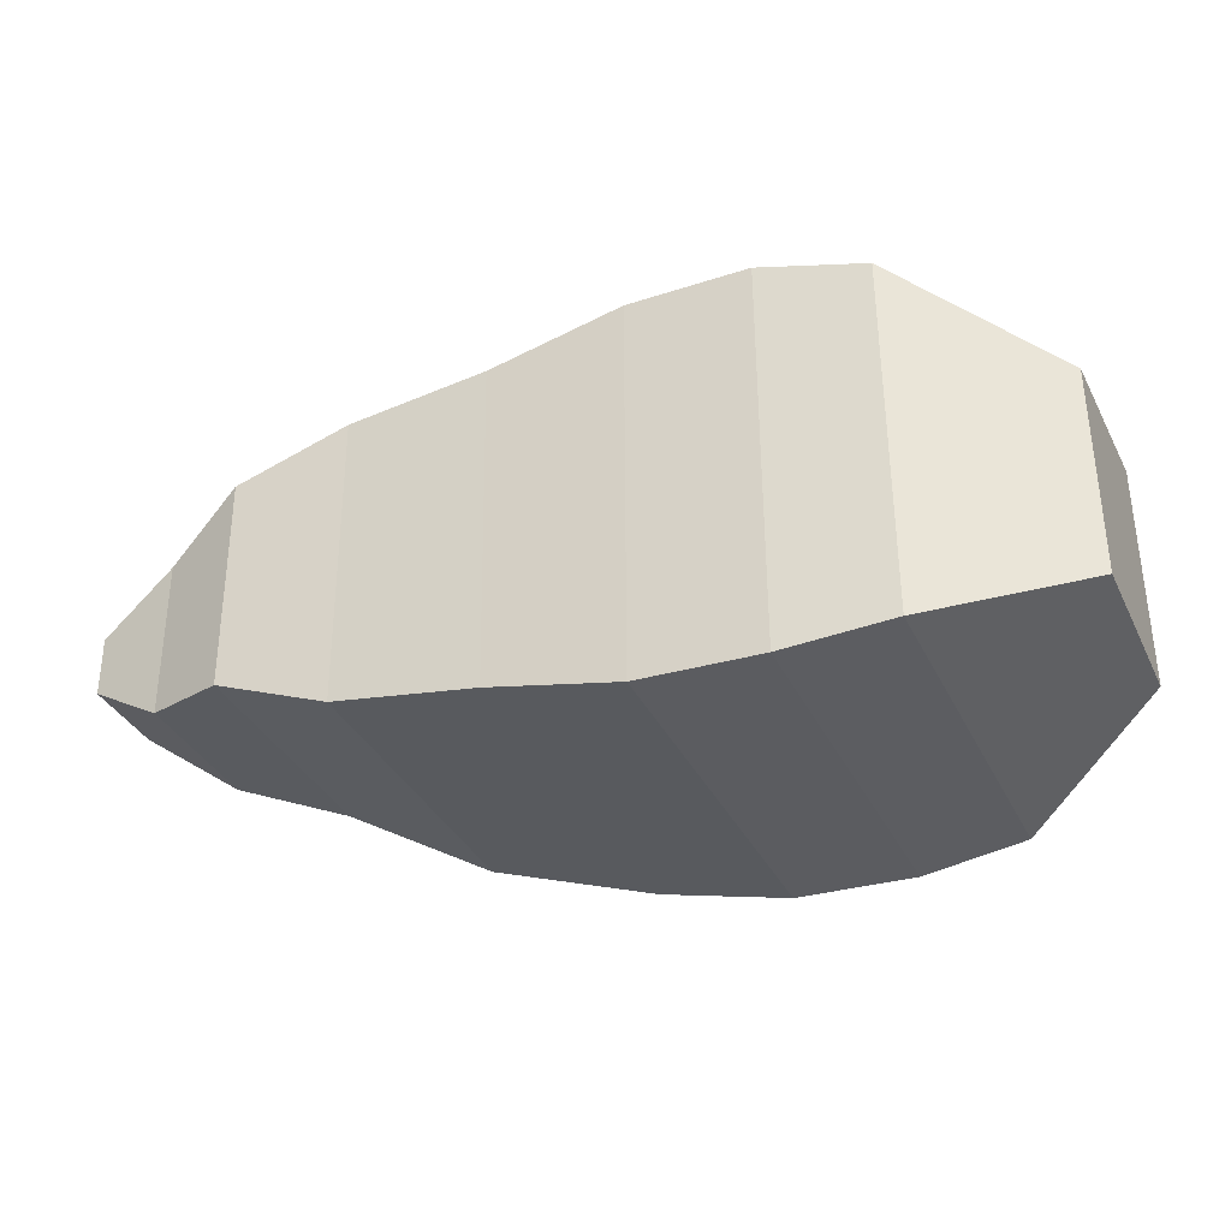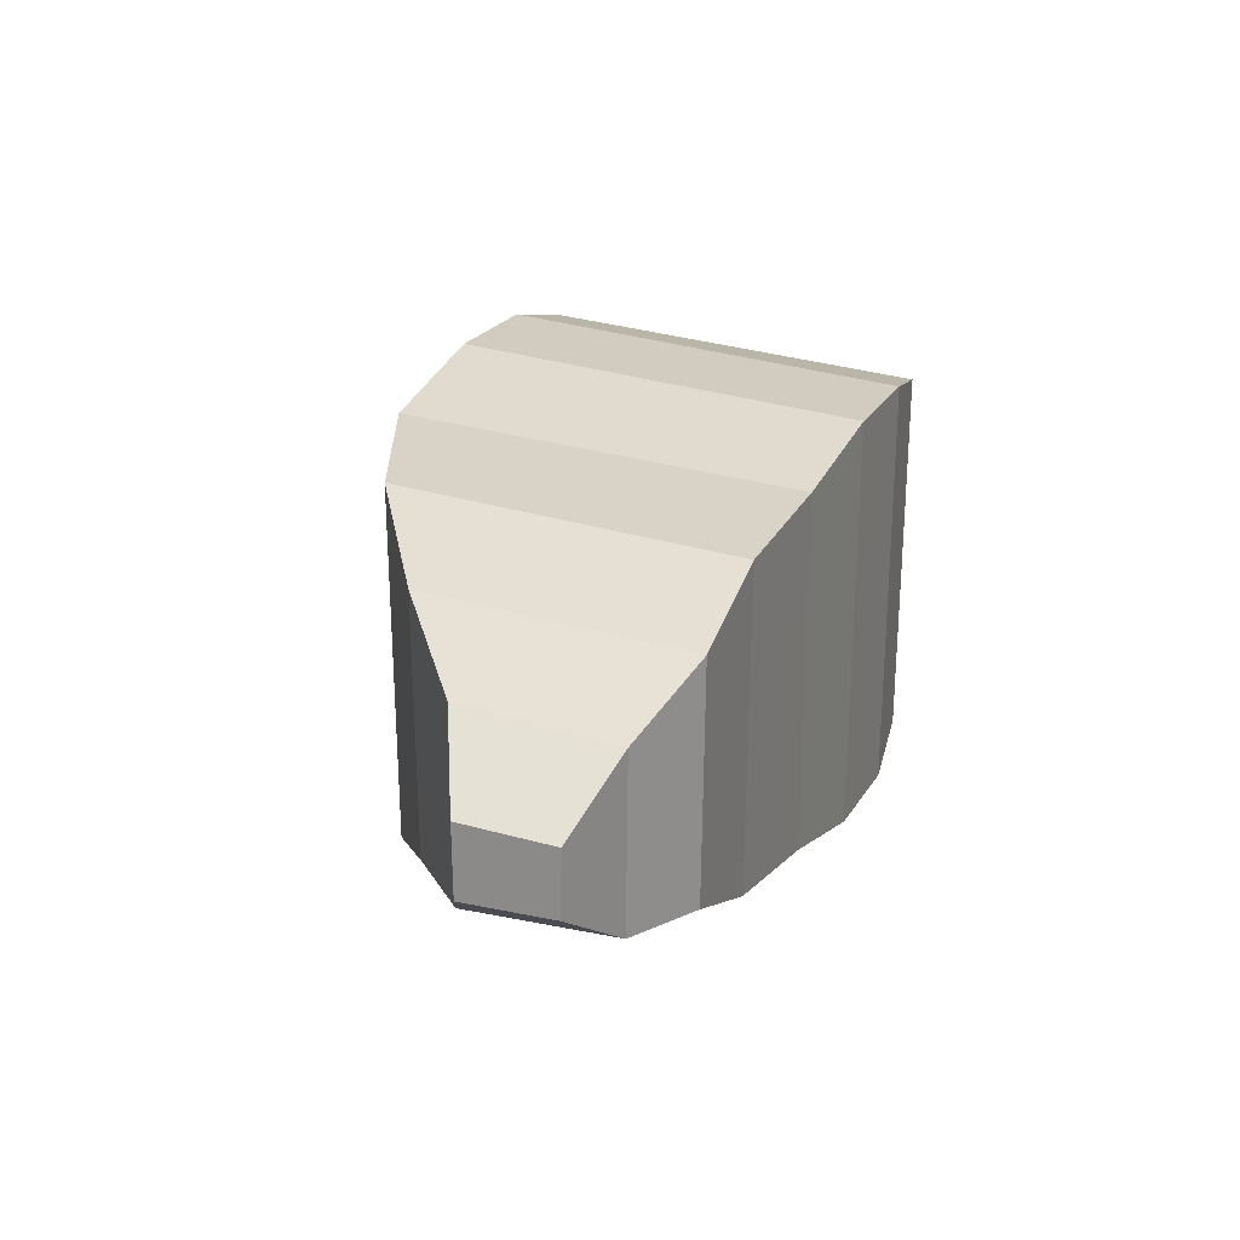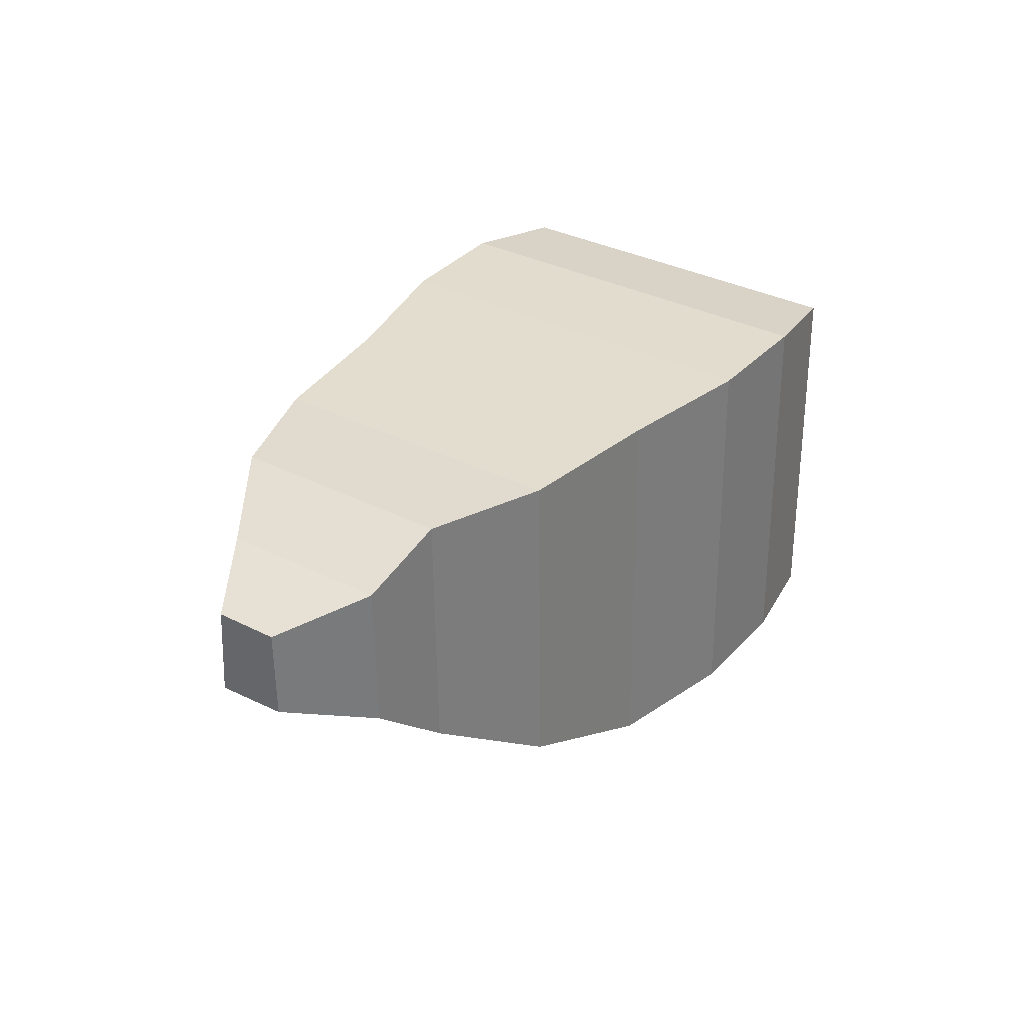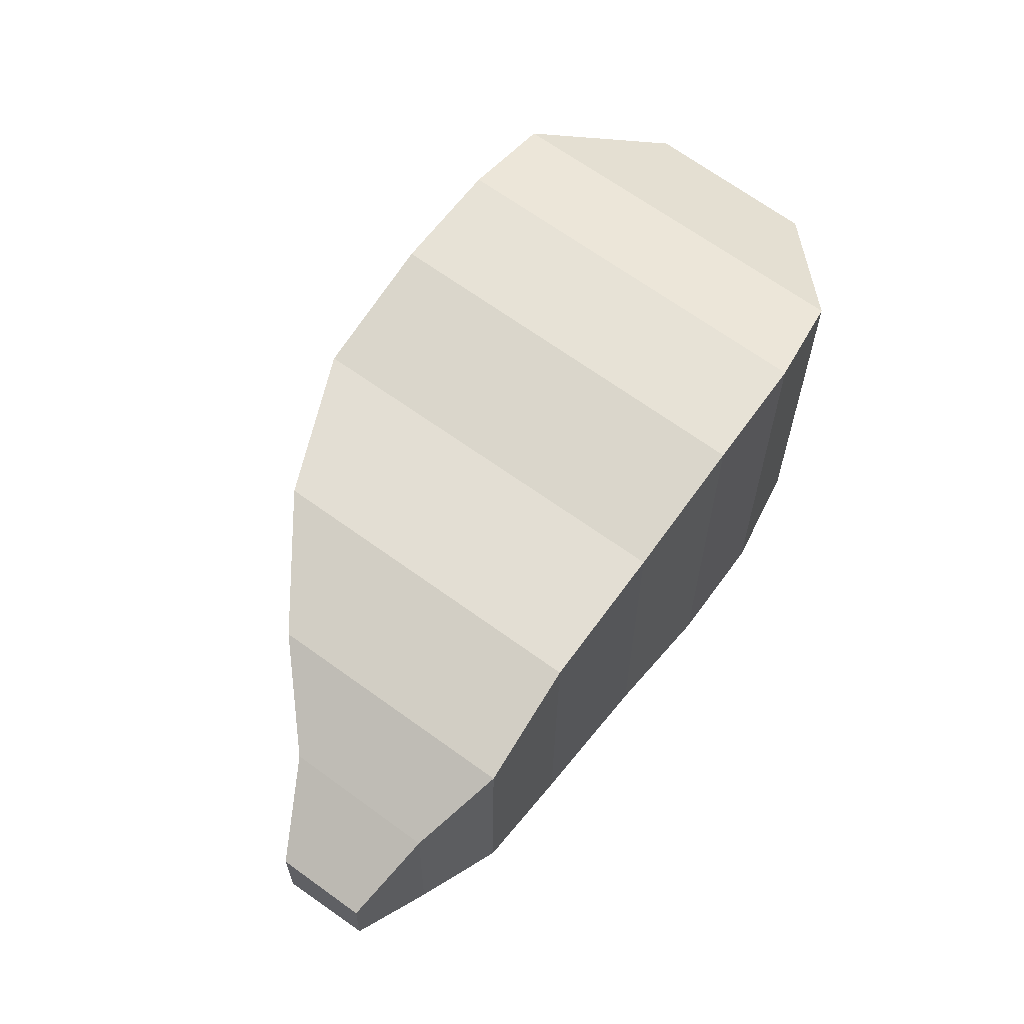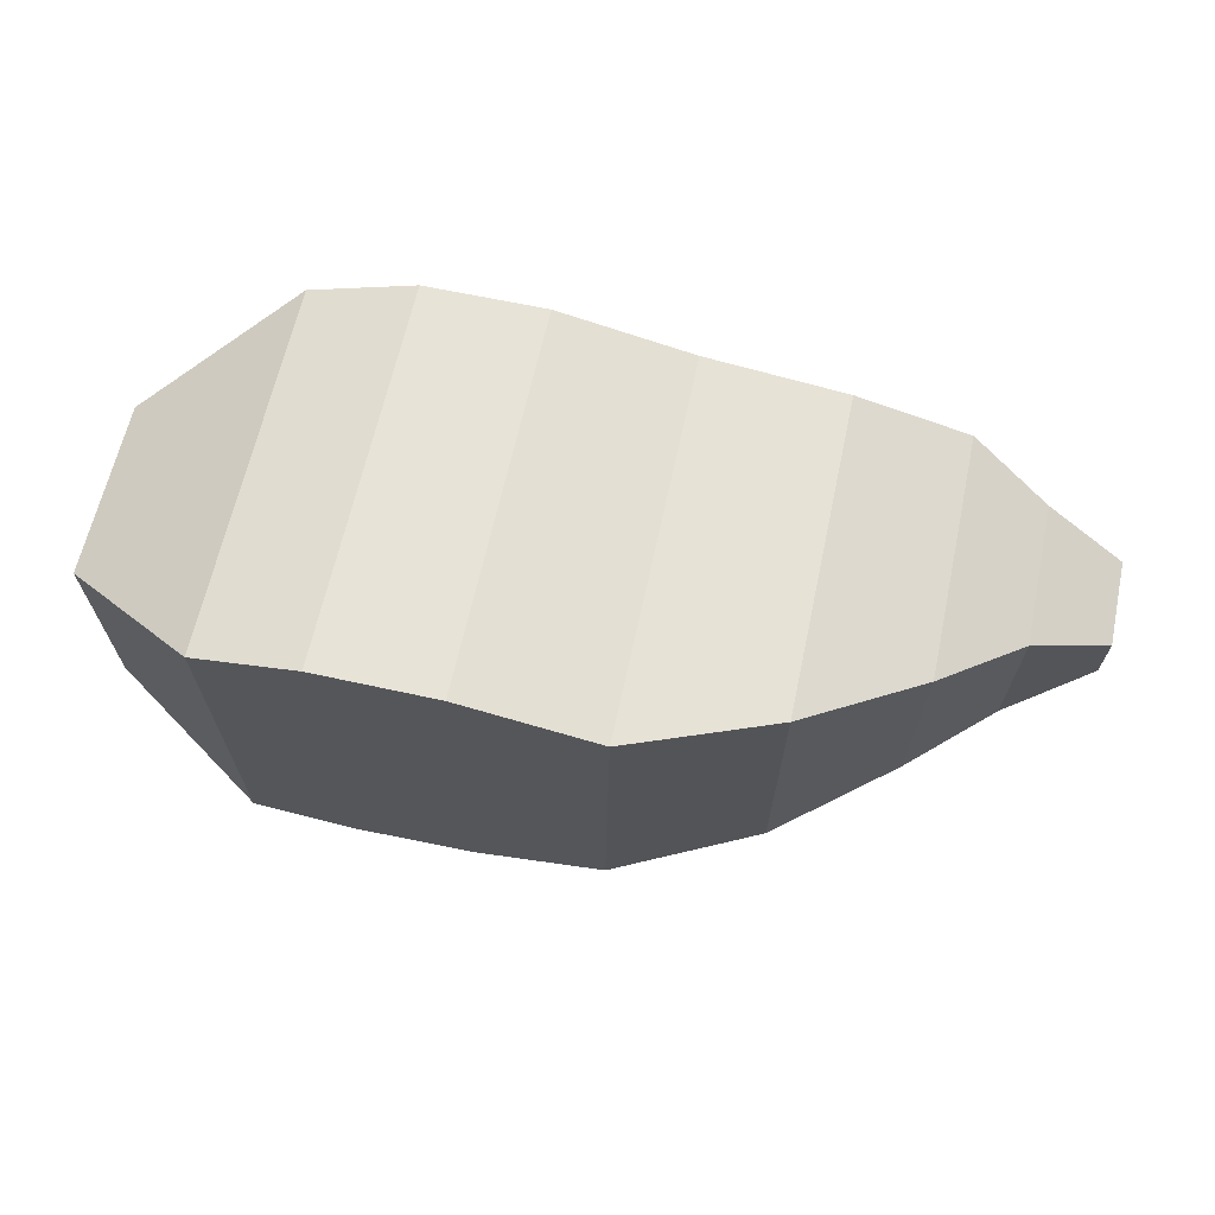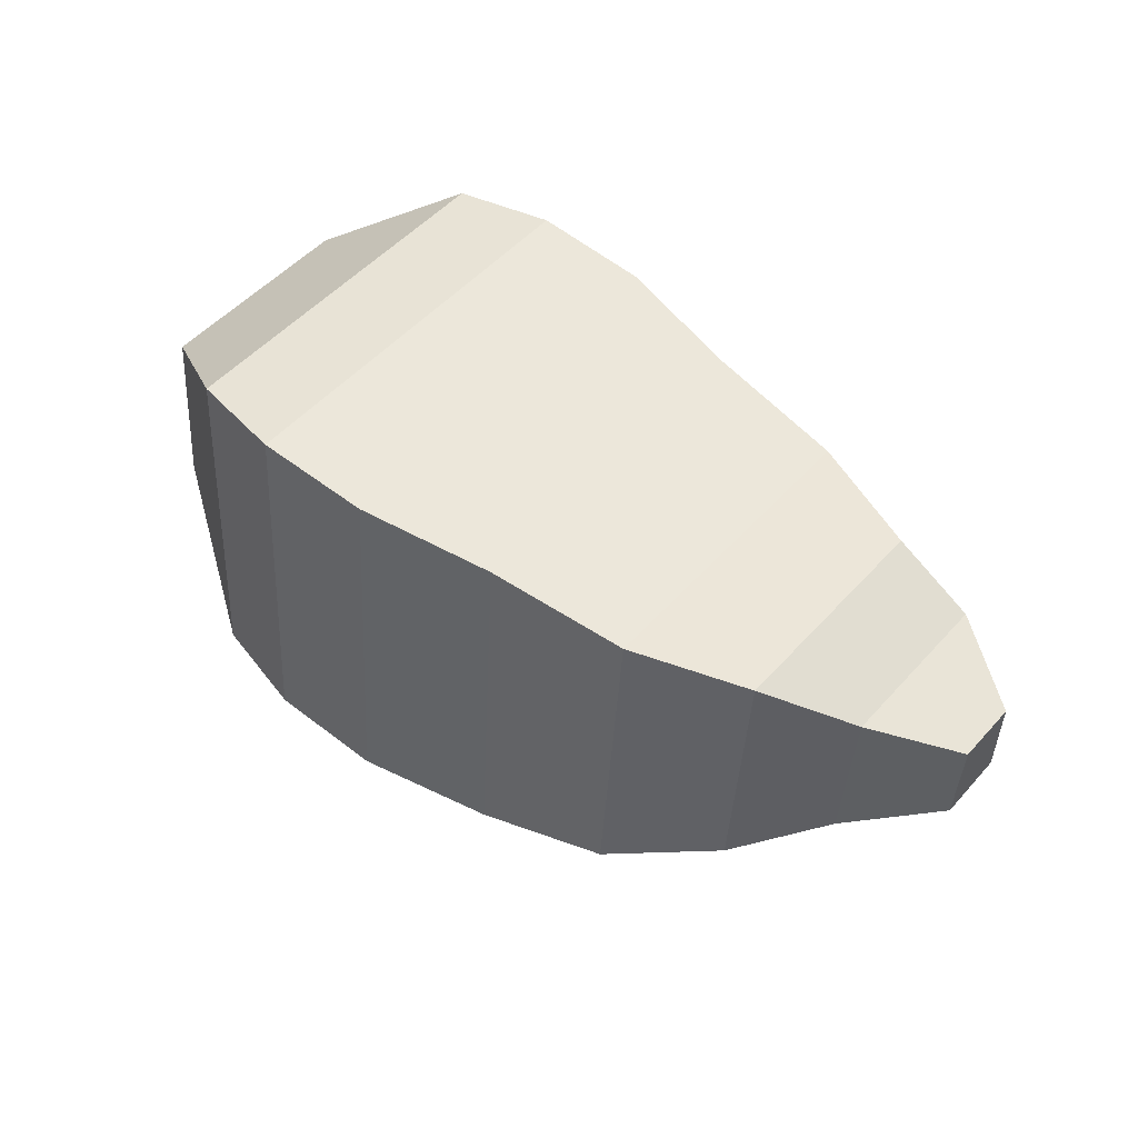
<metadata>
{"format":"obj","ext":"obj","renderer":"f3d","projection":"perspective","resolution":1024,"background":"white","views":[{"elev":-34.6,"azim":23.4,"up":"+Y"},{"elev":20.9,"azim":-68.0,"up":"+Y"},{"elev":33.8,"azim":-56.1,"up":"+Z"},{"elev":60.5,"azim":-54.5,"up":"+Y"},{"elev":67.5,"azim":-168.0,"up":"+Y"},{"elev":53.0,"azim":-139.4,"up":"+Z"}]}
</metadata>
<code>
o eggplant_simple_geometry.001_Cube.004
v 0.02114 -0.01621 0.0147
v 0.02114 -0.01665 -0.01686
v 0.03341 0.009216 -0.009335
v 0.03341 0.007689 0.005821
v 0.02114 0.01464 0.01505
v 0.02114 0.01726 -0.01686
v 0.03341 -0.01058 -0.009335
v 0.03341 -0.01032 0.005556
v 0.01235 -0.01749 0.01597
v 0.01235 -0.01797 -0.01686
v 0.01235 0.01637 0.01631
v 0.01235 0.01924 -0.01686
v 0.002122 -0.0172 0.01603
v 0.002122 -0.01767 -0.01686
v 0.002122 0.01626 0.0164
v 0.002122 0.0191 -0.01686
v -0.00909 -0.01461 0.01571
v -0.00909 -0.01501 -0.01686
v -0.009434 0.01402 0.01604
v -0.009434 0.01639 -0.01686
v -0.02144 -0.01257 0.01553
v -0.02144 -0.01293 -0.01162
v -0.02144 0.01281 0.01582
v -0.02144 0.01496 -0.01191
v -0.03113 -0.008803 0.01579
v -0.03113 -0.009062 -0.005014
v -0.03113 0.009557 0.01603
v -0.03113 0.01111 -0.005249
v -0.03805 -0.008043 0.01323
v -0.03805 -0.008234 0.001051
v -0.03805 0.005485 0.01338
v -0.03805 0.006632 0.000902
v -0.04489 -0.00365 0.01168
v -0.04489 -0.003721 0.004356
v -0.04489 0.001392 0.01175
v -0.04489 0.001819 0.004285
f 3 4 5 6
f 3 7 8 4
f 6 5 11 12
f 4 8 1 5
f 8 7 2 1
f 7 3 6 2
f 9 10 14 13
f 1 2 10 9
f 2 6 12 10
f 5 1 9 11
f 16 15 19 20
f 12 11 15 16
f 10 12 16 14
f 11 9 13 15
f 18 20 24 22
f 14 16 20 18
f 15 13 17 19
f 13 14 18 17
f 23 21 25 27
f 19 17 21 23
f 17 18 22 21
f 20 19 23 24
f 25 26 30 29
f 21 22 26 25
f 24 23 27 28
f 22 24 28 26
f 29 30 34 33
f 28 27 31 32
f 26 28 32 30
f 27 25 29 31
f 36 35 33 34
f 32 31 35 36
f 30 32 36 34
f 31 29 33 35

</code>
